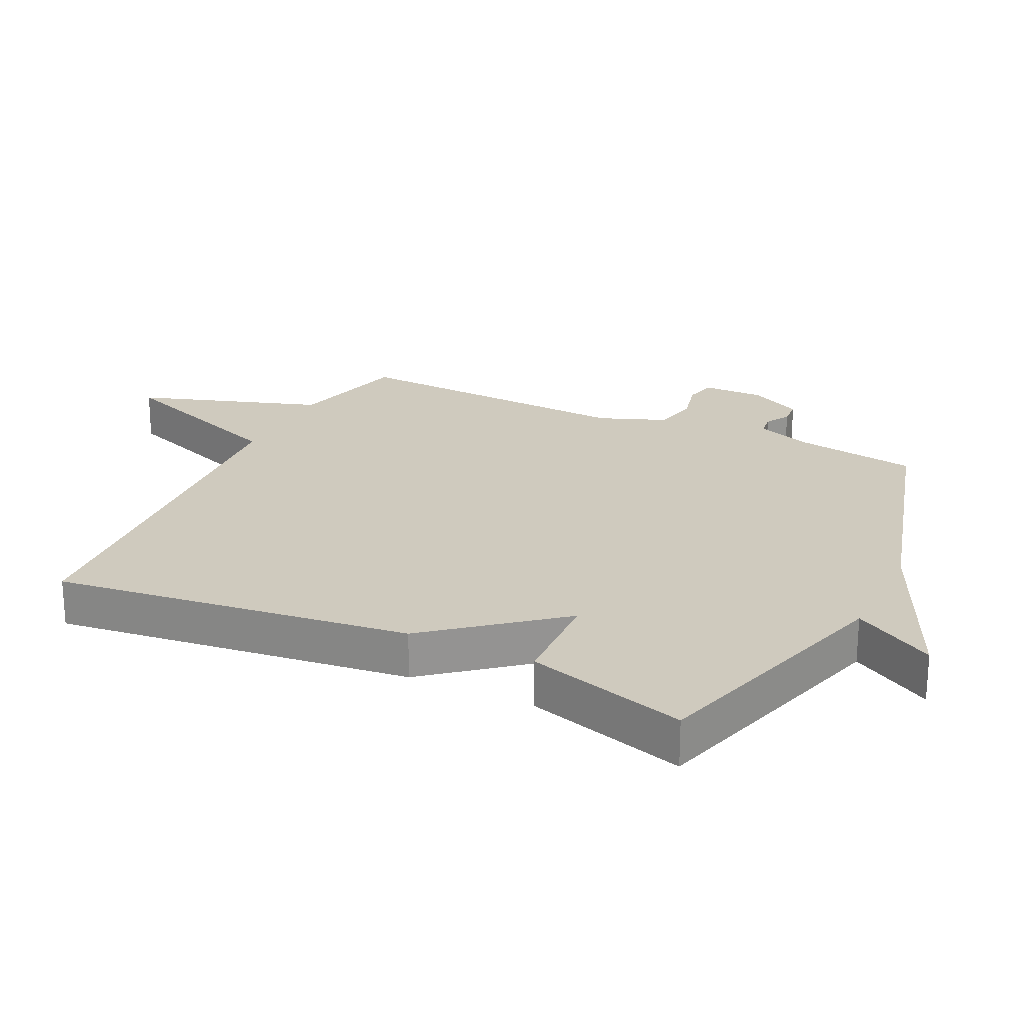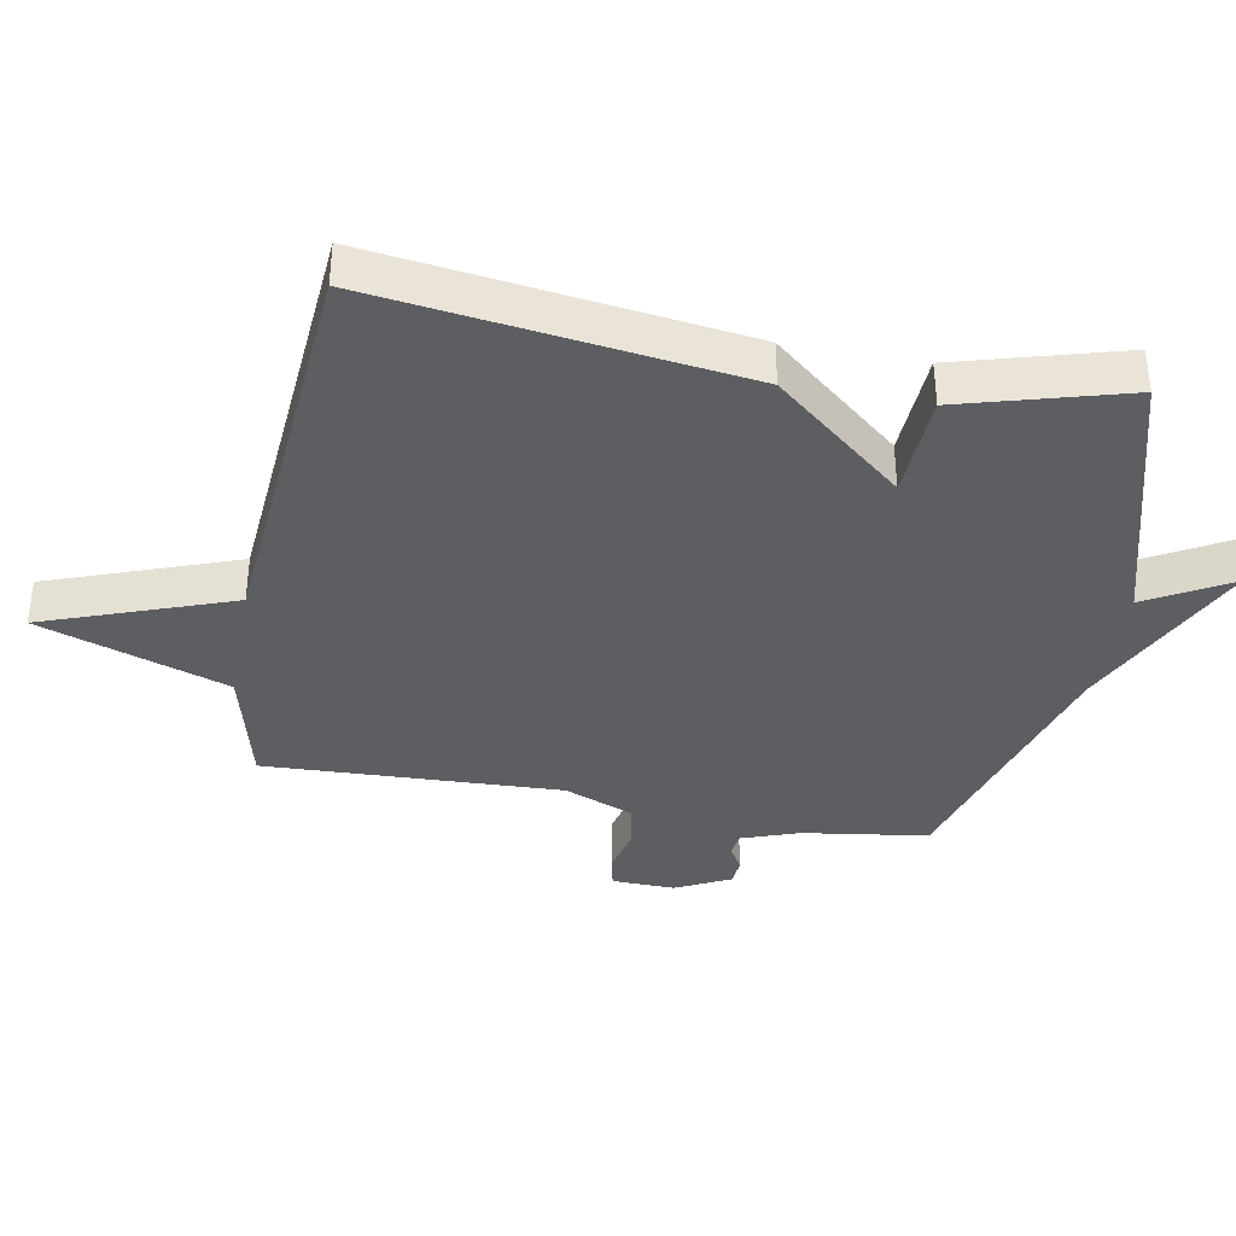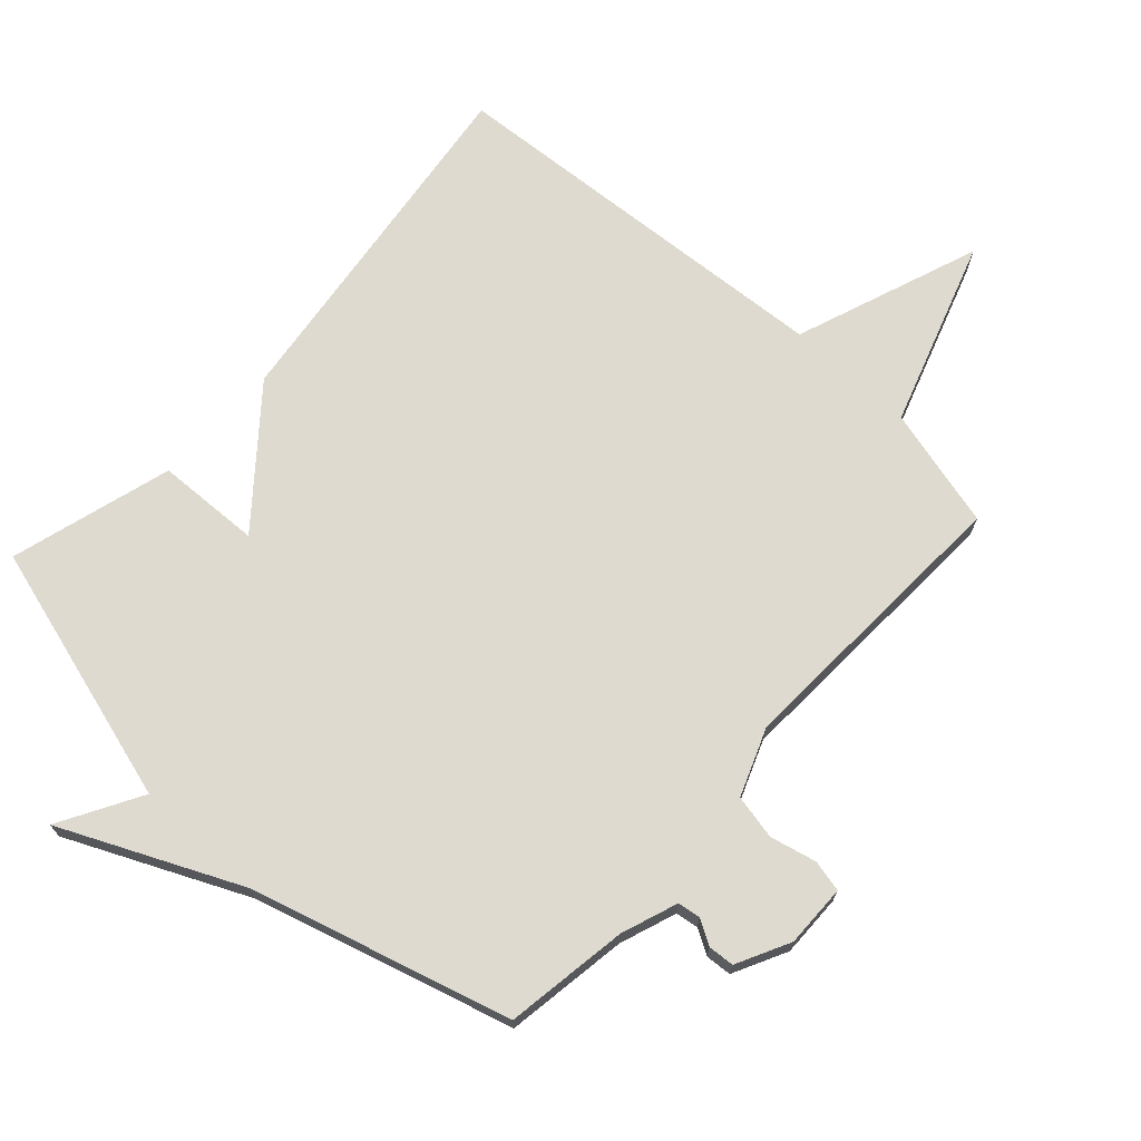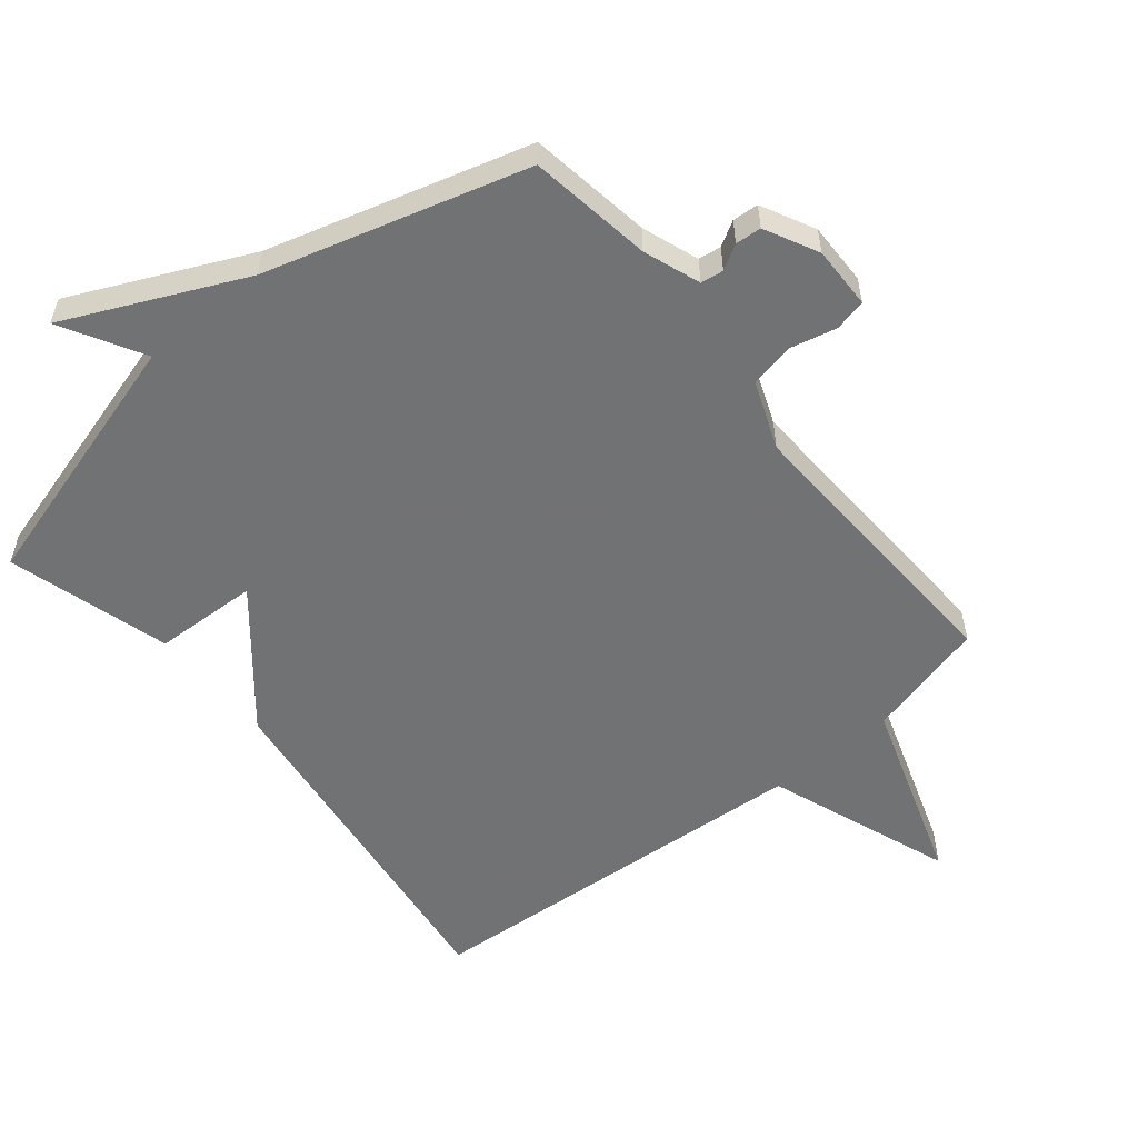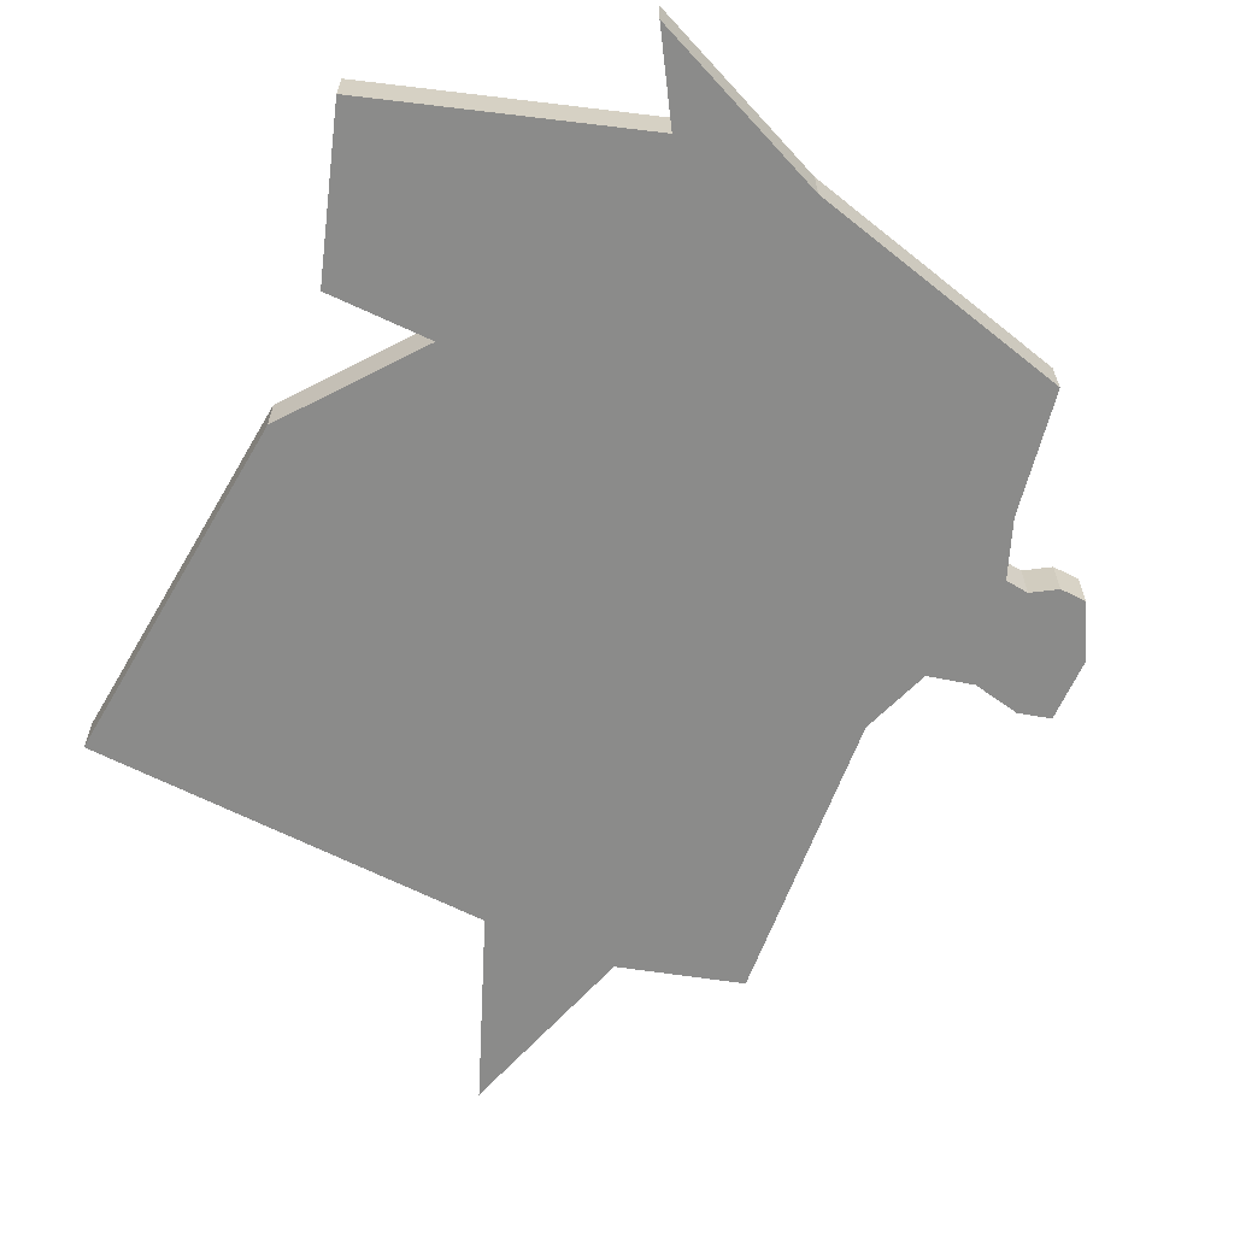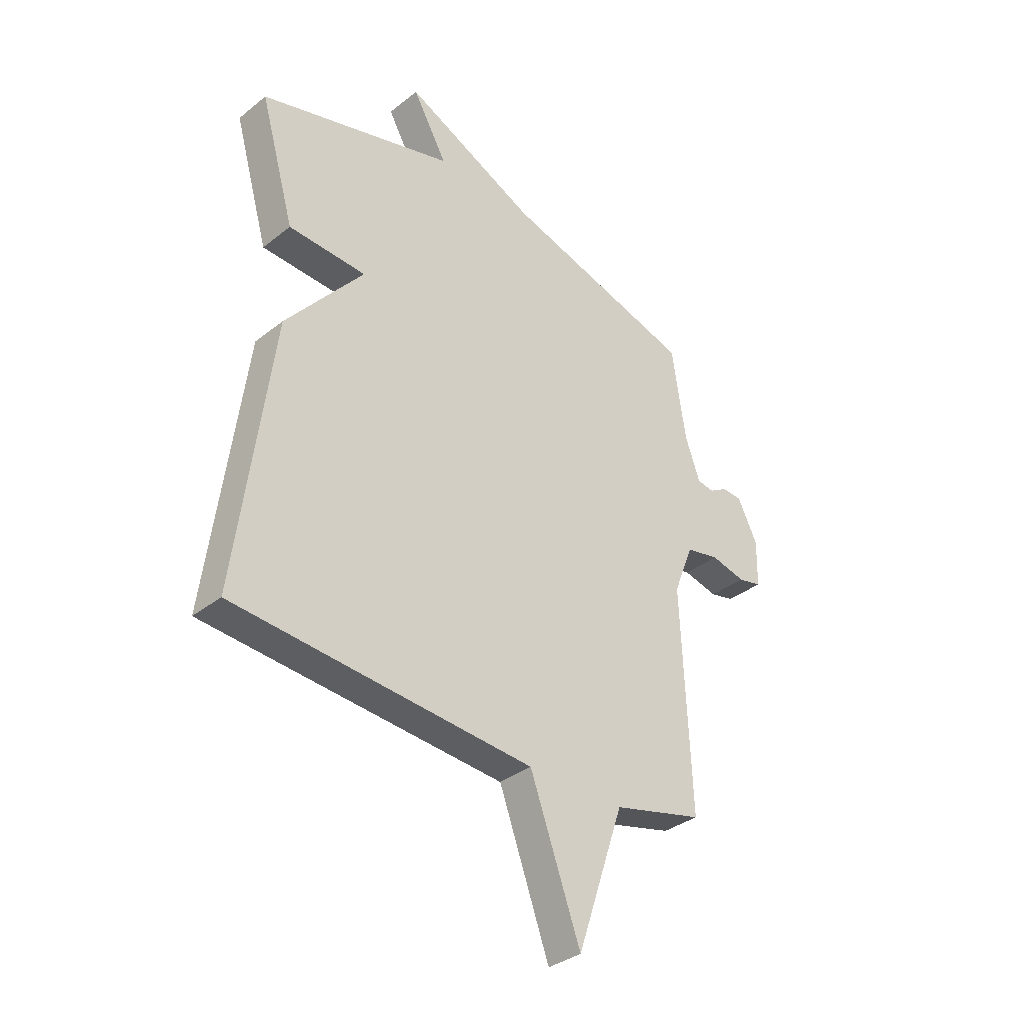
<metadata>
{"format":"obj","ext":"obj","renderer":"f3d","projection":"perspective","resolution":1024,"background":"white","views":[{"elev":23.2,"azim":-64.0,"up":"+Y"},{"elev":-37.5,"azim":-100.6,"up":"+Y"},{"elev":70.8,"azim":42.6,"up":"+Y"},{"elev":-55.6,"azim":39.4,"up":"+Y"},{"elev":-63.7,"azim":-22.9,"up":"+Y"},{"elev":-34.7,"azim":-43.5,"up":"+Z"}]}
</metadata>
<code>
v 0.5 0.07 0.5
v 0.528 0.07 0.311
v 0.559 0.07 0.224
v 0.594 0.07 0.219
v 0.632 0.07 0.241
v 0.672 0.07 0.238
v 0.713 0.07 0.156
v 0.711 0.07 0.06
v 0.662 0.07 0.049
v 0.591 0.07 0.066
v 0.522 0.07 0.052
v 0.481 0.07 -0.052
v 0.5 0.07 -0.5
v 0.314 0.07 -0.547
v 0.218 0.07 -0.831
v 0.114 0.07 -0.547
v -0.5 0.07 -0.5
v -0.429 0.07 0.051
v -0.269 0.07 0.244
v -0.429 0.07 0.251
v -0.5 0.07 0.5
v -0.098 0.07 0.615
v -0.169 0.07 0.741
v 0.102 0.07 0.615
v 0.5 0 0.5
v 0.528 0 0.311
v 0.559 0 0.224
v 0.594 0 0.219
v 0.632 0 0.241
v 0.672 0 0.238
v 0.713 0 0.156
v 0.711 0 0.06
v 0.662 0 0.049
v 0.591 0 0.066
v 0.522 0 0.052
v 0.481 0 -0.052
v 0.5 0 -0.5
v 0.314 0 -0.547
v 0.218 0 -0.831
v 0.114 0 -0.547
v -0.5 0 -0.5
v -0.429 0 0.051
v -0.269 0 0.244
v -0.429 0 0.251
v -0.5 0 0.5
v -0.098 0 0.615
v -0.169 0 0.741
v 0.102 0 0.615
f 22 23 24
f 24 1 2
f 22 24 2
f 21 22 2
f 20 21 2
f 19 20 2
f 19 2 3
f 18 19 3
f 17 18 3
f 16 17 3
f 14 15 16 3
f 12 13 14
f 12 14 3
f 11 12 3
f 10 11 3 4
f 8 9 10
f 7 8 10
f 6 7 10
f 5 6 10
f 4 5 10
f 48 47 46
f 26 25 48
f 26 48 46
f 26 46 45
f 26 45 44
f 26 44 43
f 27 26 43
f 27 43 42
f 27 42 41
f 27 41 40
f 27 40 39 38
f 38 37 36
f 27 38 36
f 27 36 35
f 28 27 35 34
f 34 33 32
f 34 32 31
f 34 31 30
f 34 30 29
f 34 29 28
f 1 25 26 2
f 2 26 27 3
f 3 27 28 4
f 4 28 29 5
f 5 29 30 6
f 6 30 31 7
f 7 31 32 8
f 8 32 33 9
f 9 33 34 10
f 10 34 35 11
f 11 35 36 12
f 12 36 37 13
f 13 37 38 14
f 14 38 39 15
f 15 39 40 16
f 16 40 41 17
f 17 41 42 18
f 18 42 43 19
f 19 43 44 20
f 20 44 45 21
f 21 45 46 22
f 22 46 47 23
f 23 47 48 24
f 24 48 25 1

</code>
